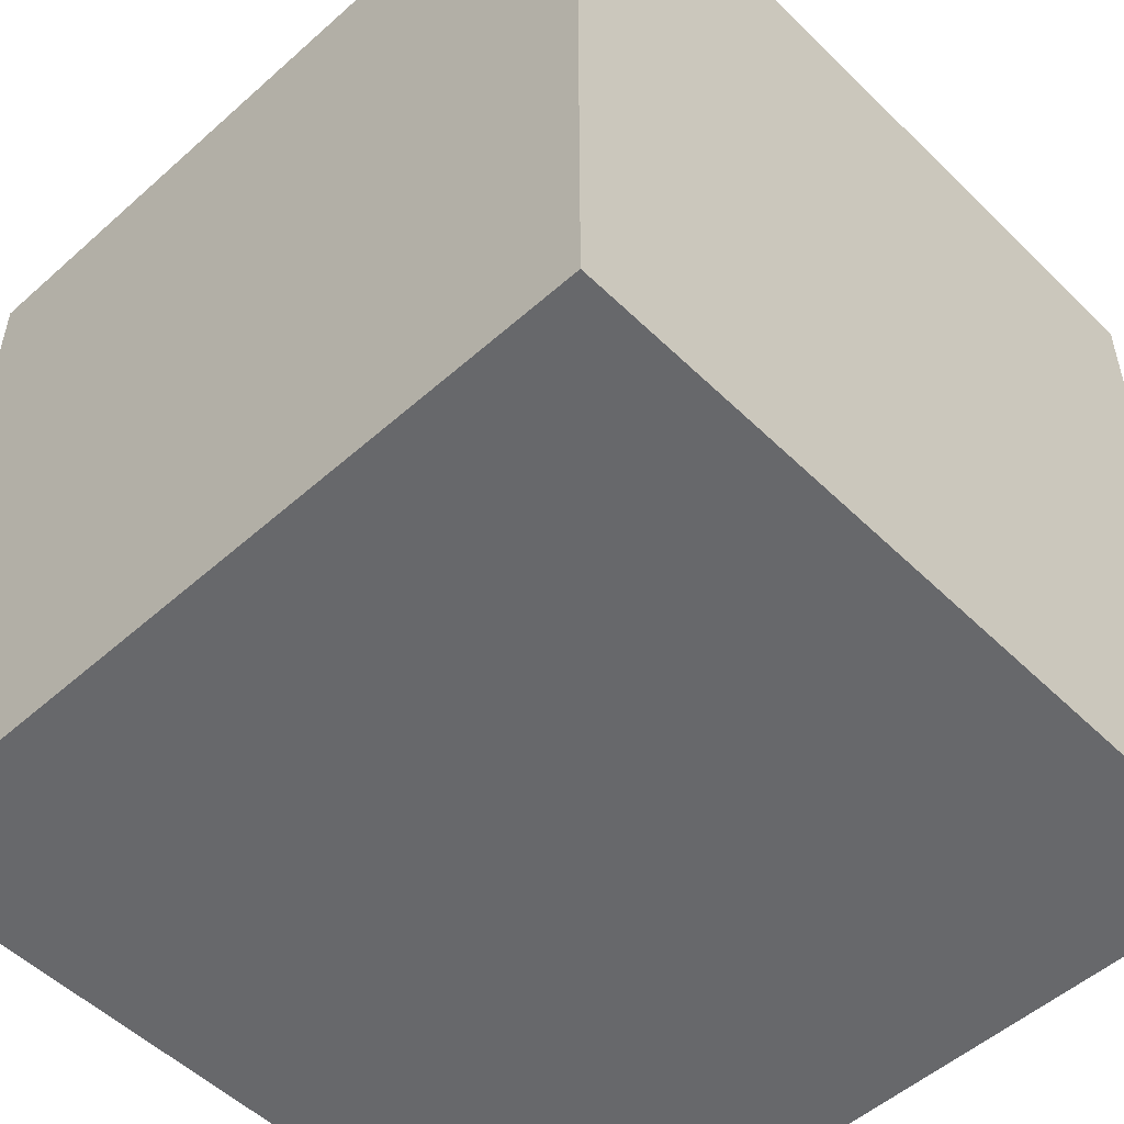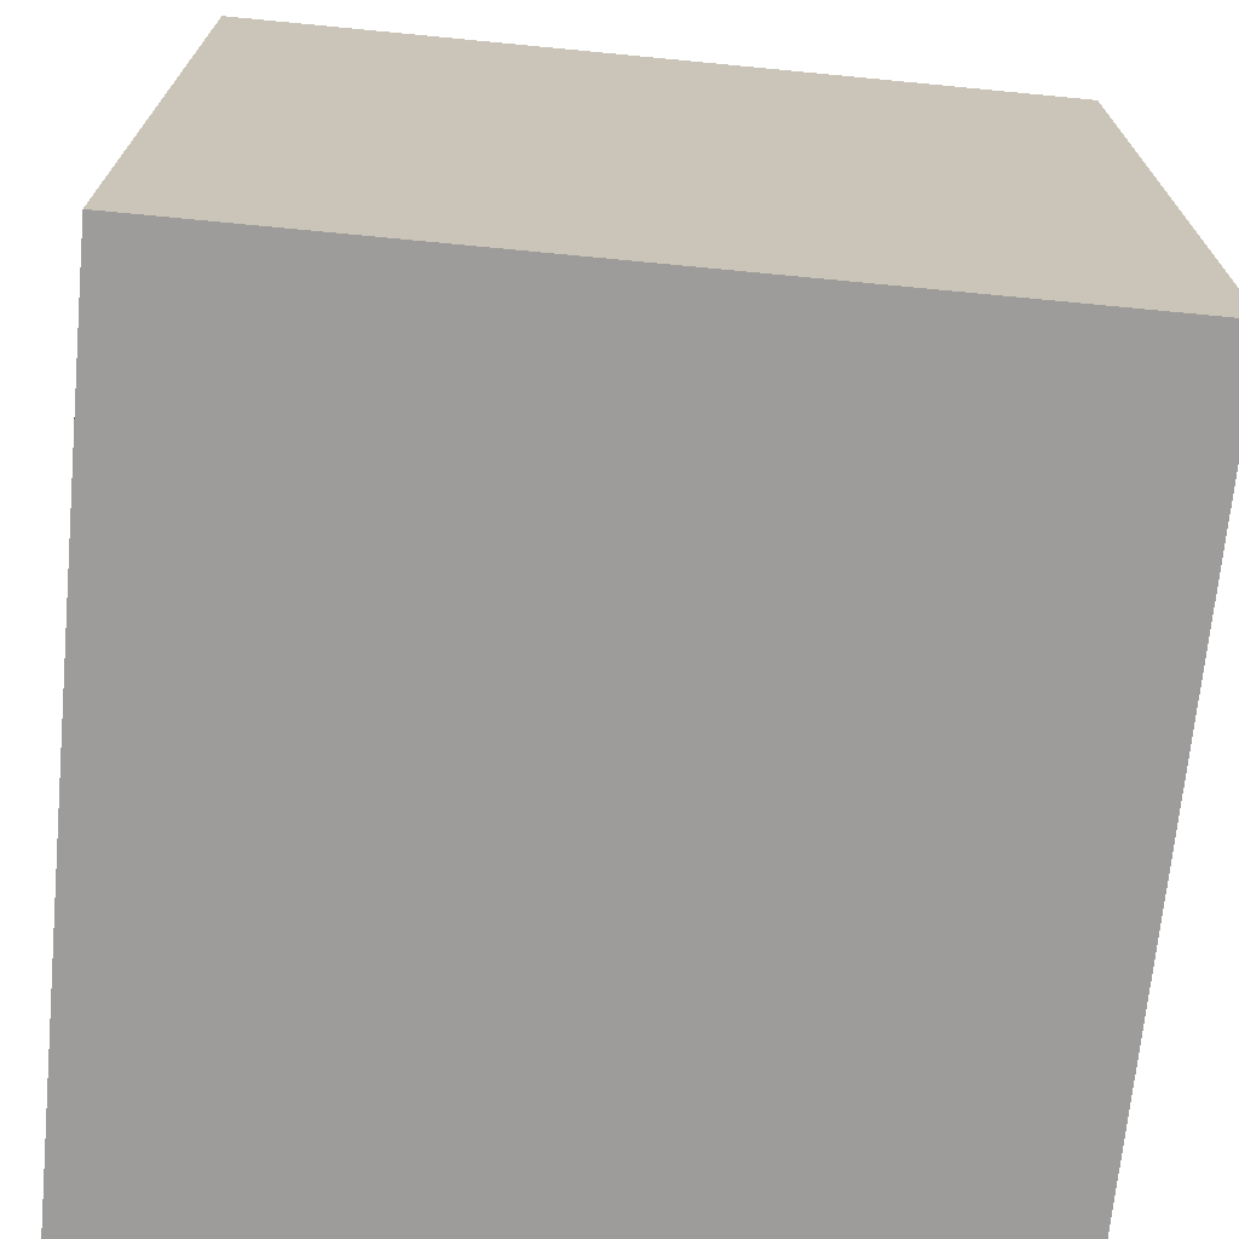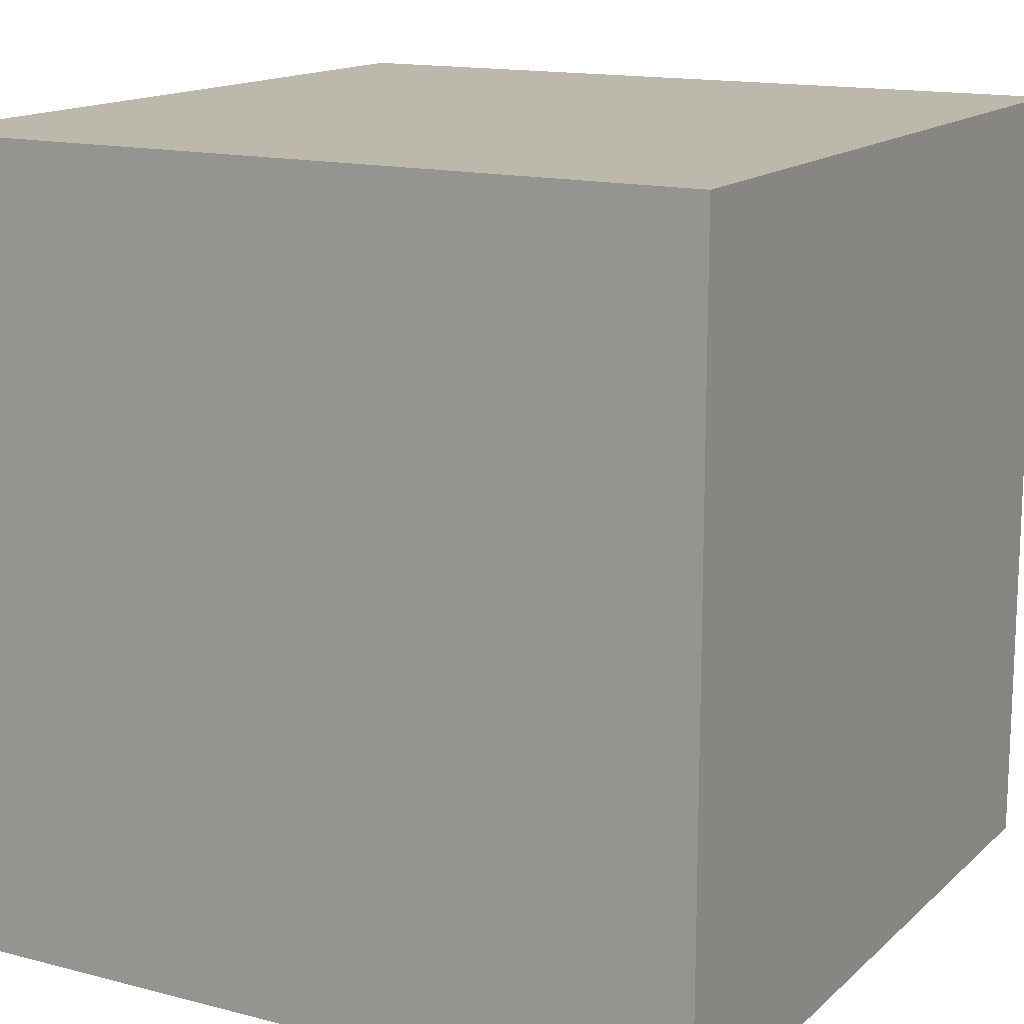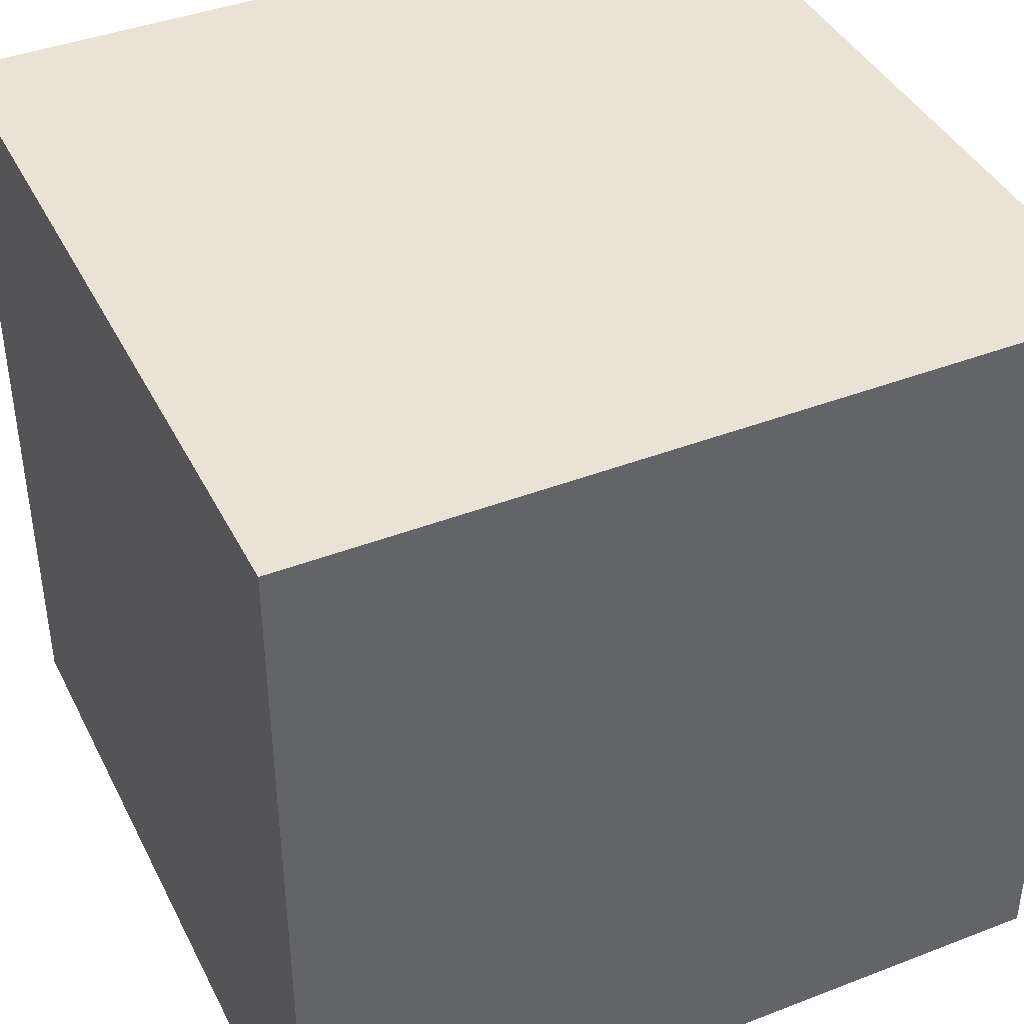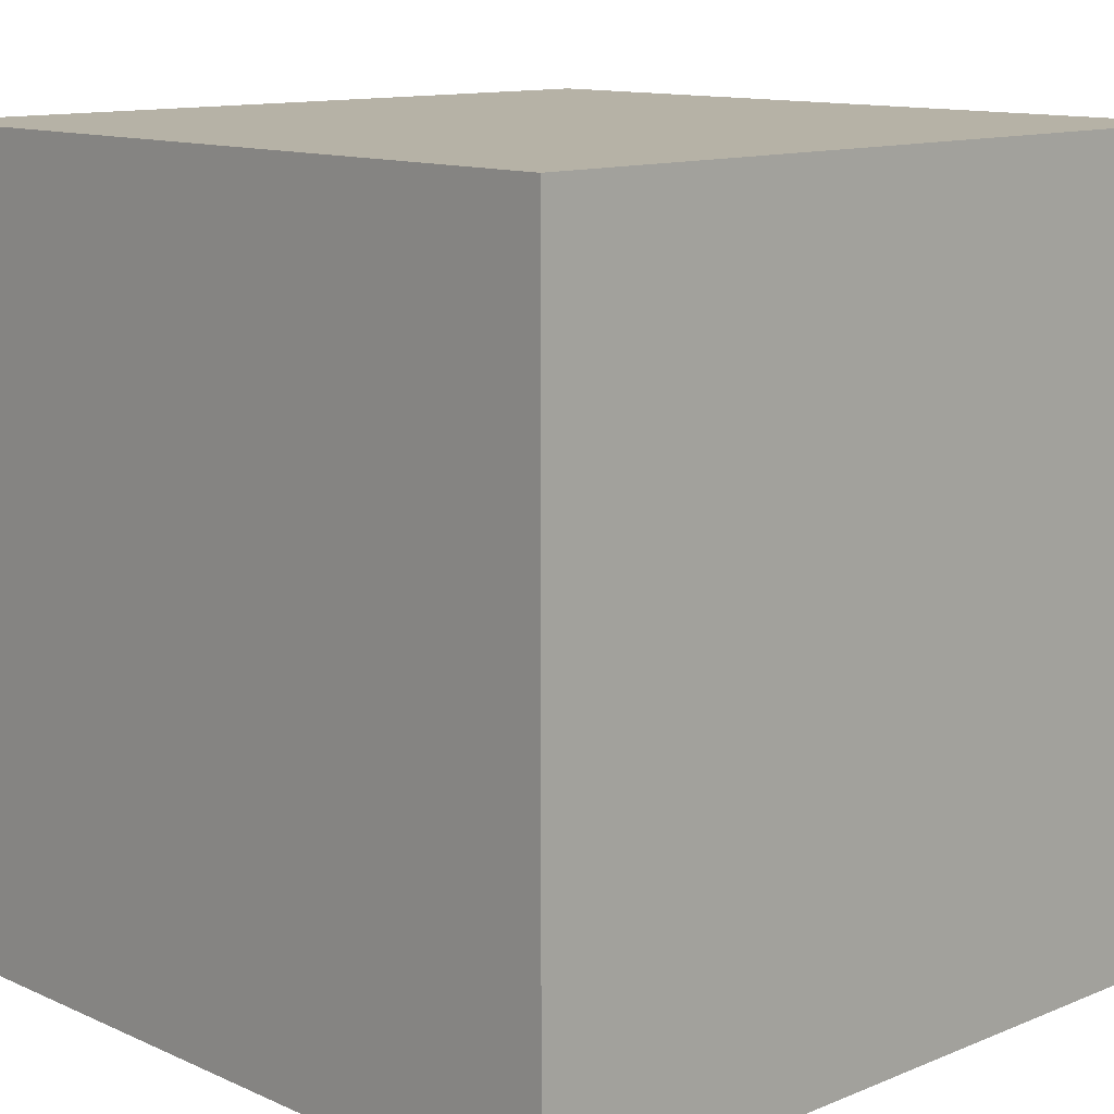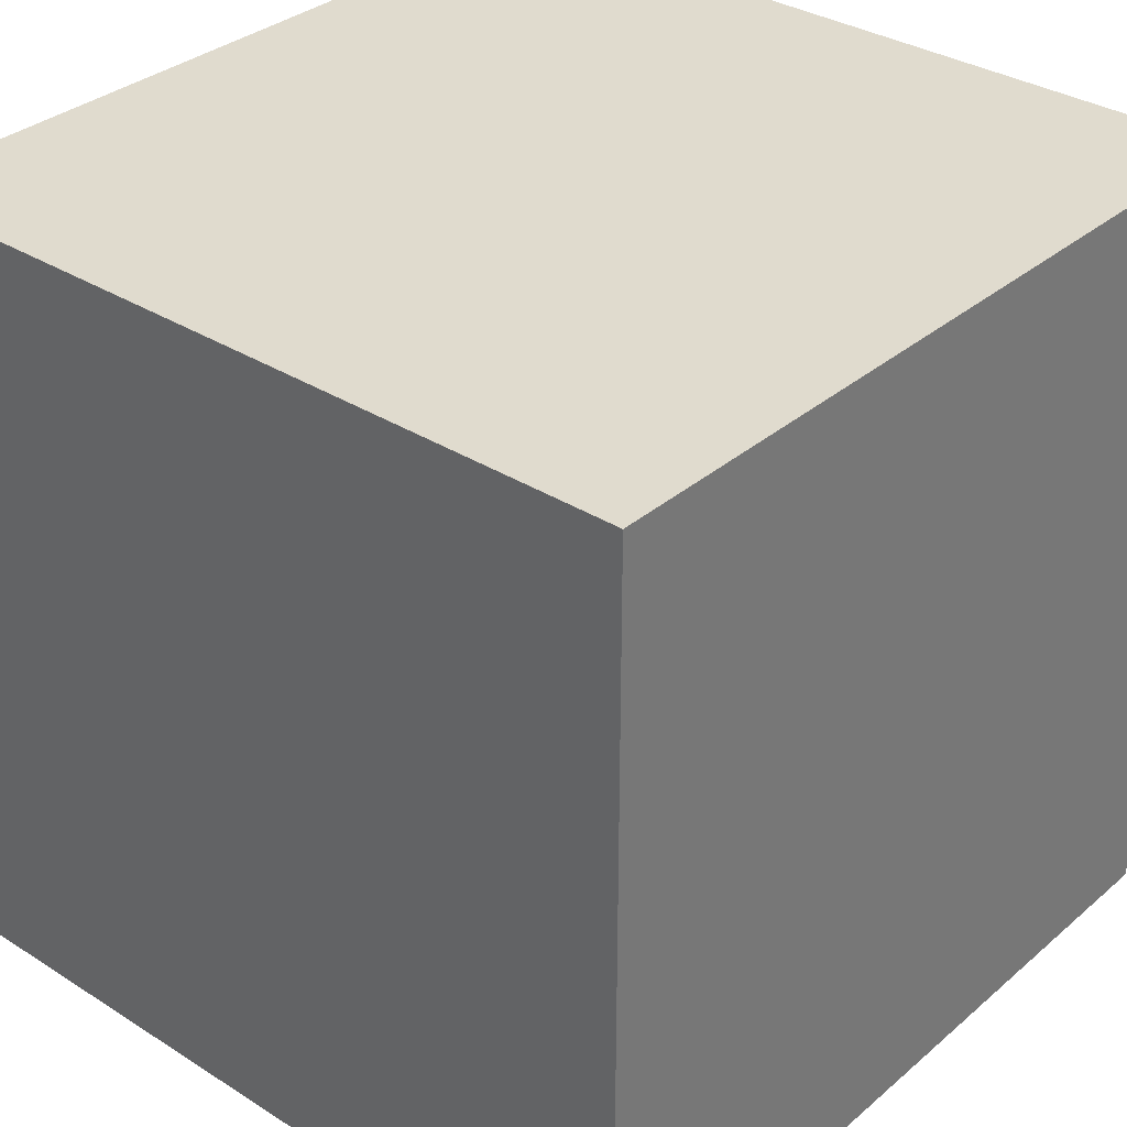
<metadata>
{"format":"obj","ext":"obj","renderer":"f3d","projection":"perspective","resolution":1024,"background":"white","views":[{"elev":-52.3,"azim":133.7,"up":"+Z"},{"elev":-70.2,"azim":84.5,"up":"+Z"},{"elev":14.7,"azim":-150.7,"up":"+Z"},{"elev":41.2,"azim":-115.1,"up":"+Z"},{"elev":12.2,"azim":-133.8,"up":"+Z"},{"elev":33.4,"azim":-49.1,"up":"+Z"}]}
</metadata>
<code>
v 1 -1 -1
v 1 -1 1
v -1 -1 1
v -1 -1 -1
v 1 1 -1
v 1 1 1
v -1 1 1
v -1 1 -1
f 5 1 4
f 5 4 8
f 3 7 8
f 3 8 4
f 2 6 3
f 6 7 3
f 1 5 2
f 5 6 2
f 5 8 6
f 8 7 6
f 1 2 3
f 1 3 4

</code>
